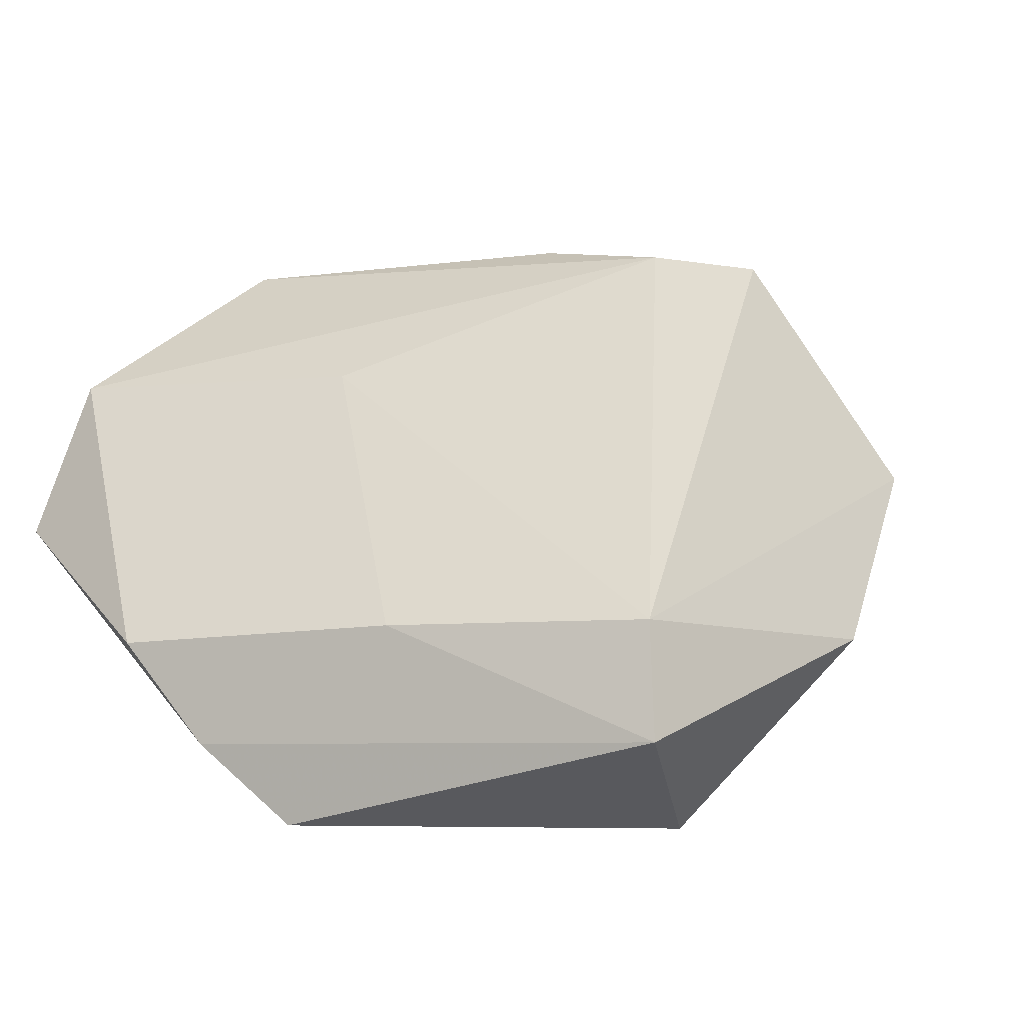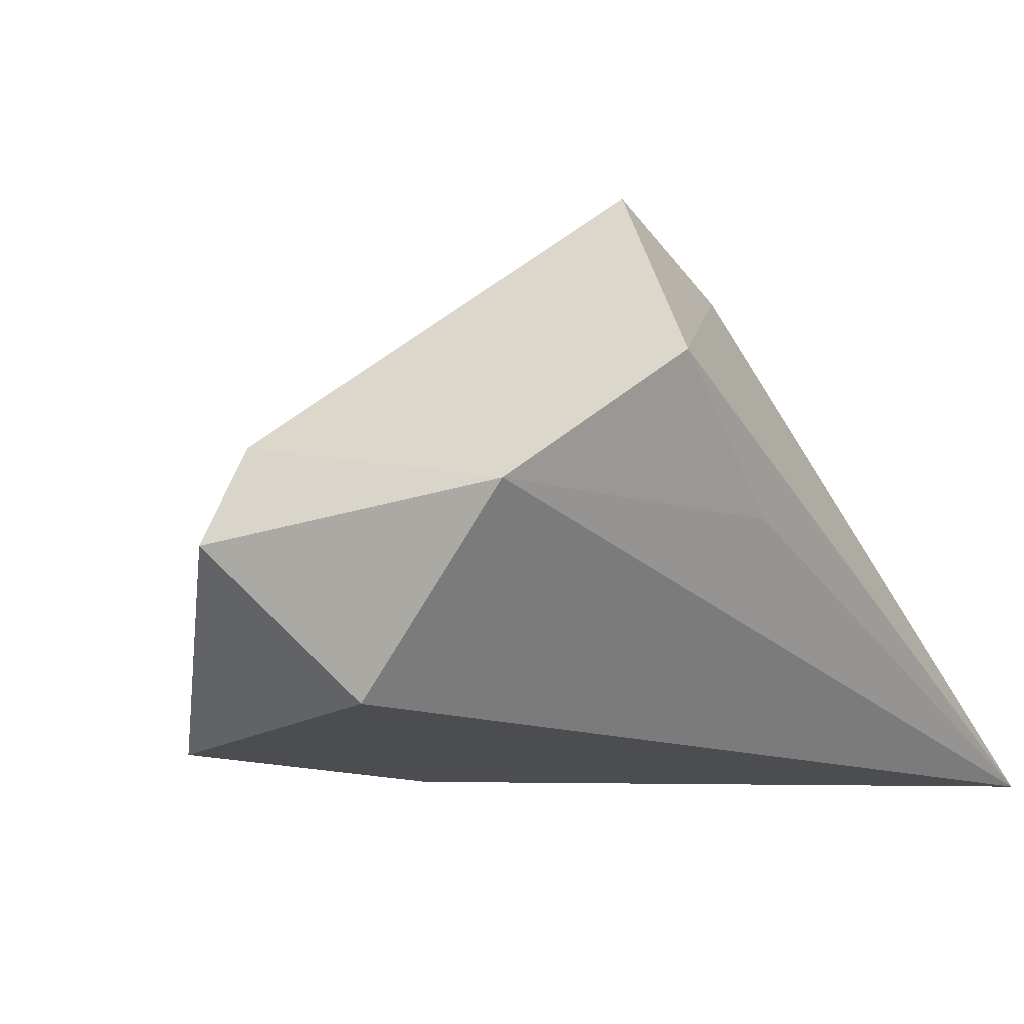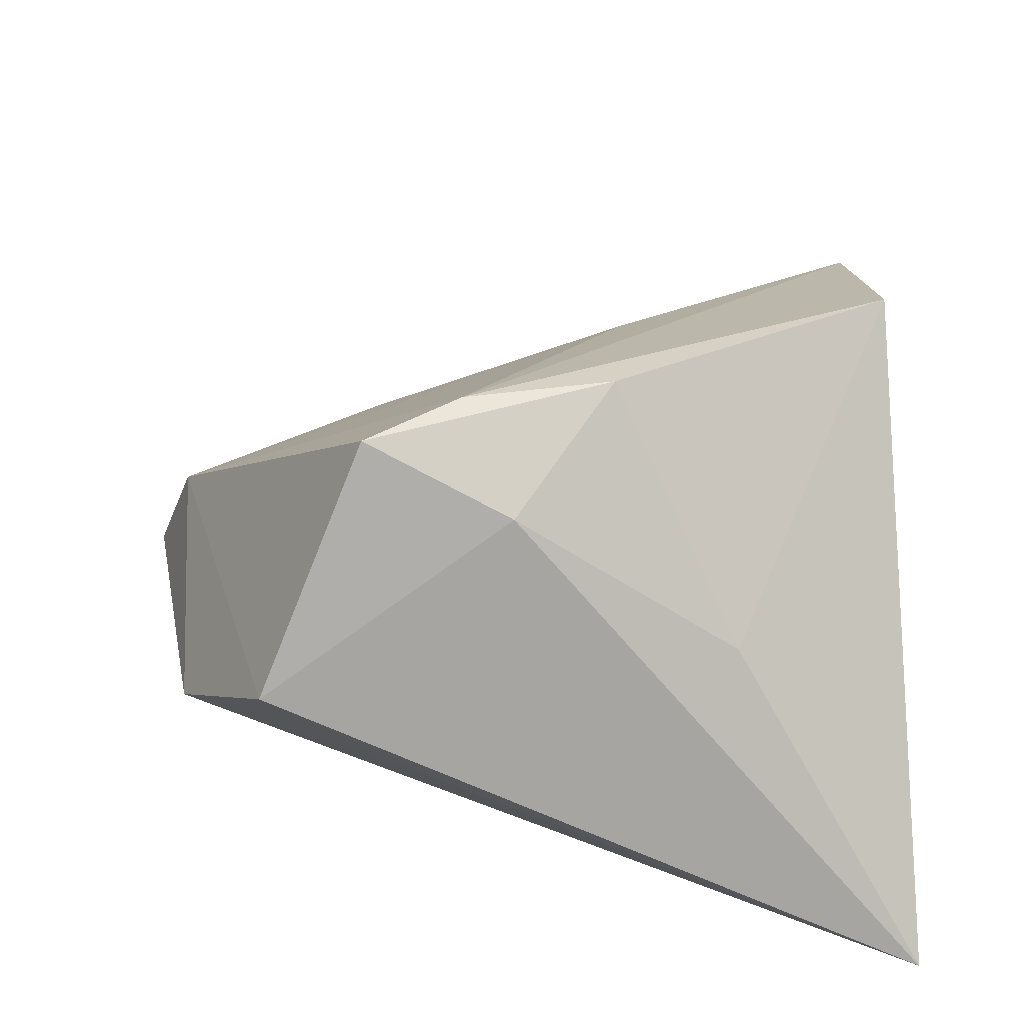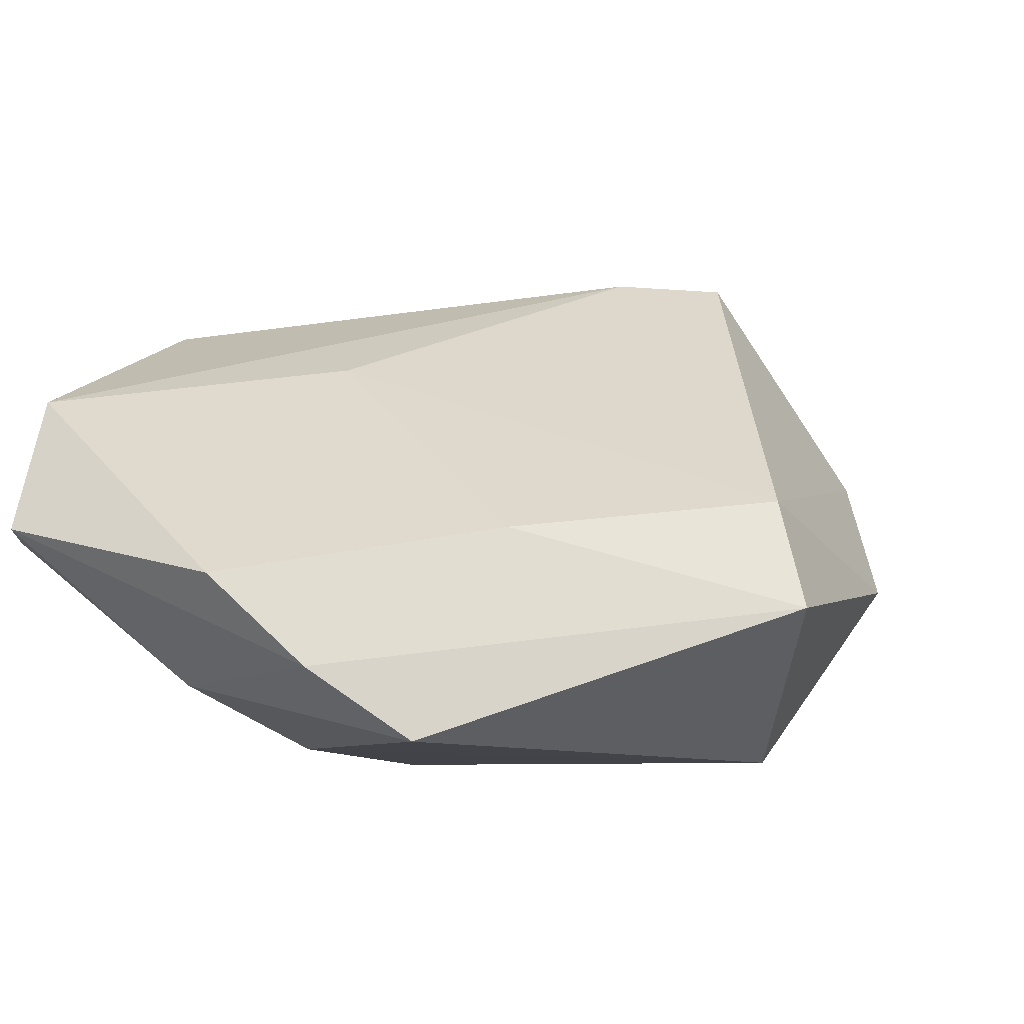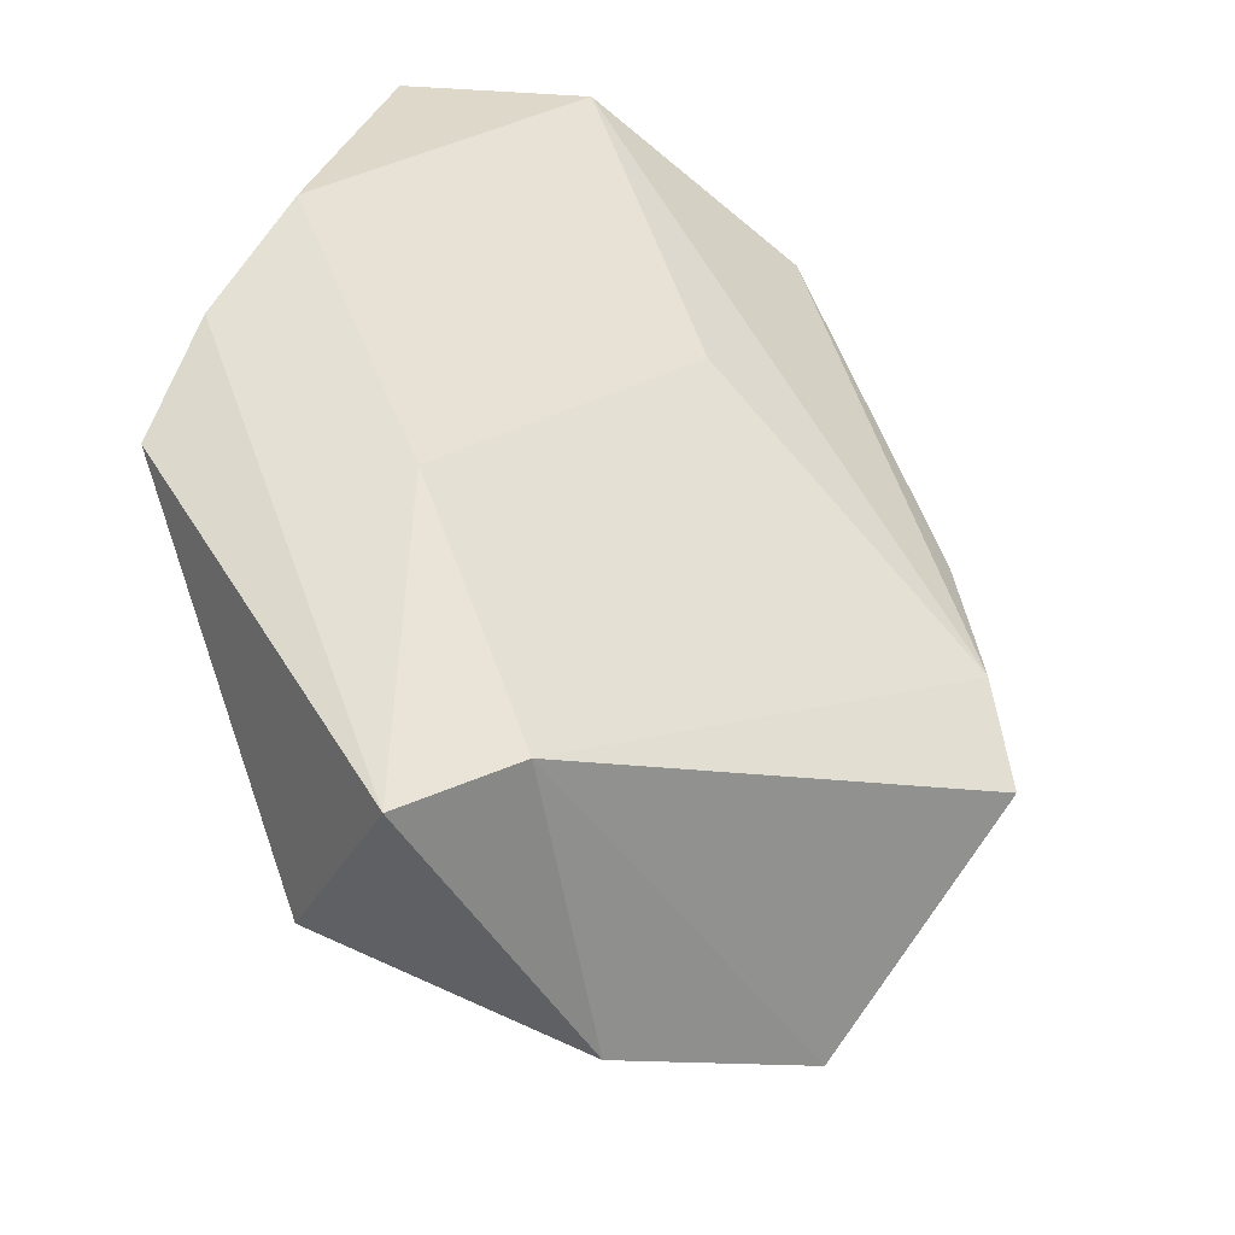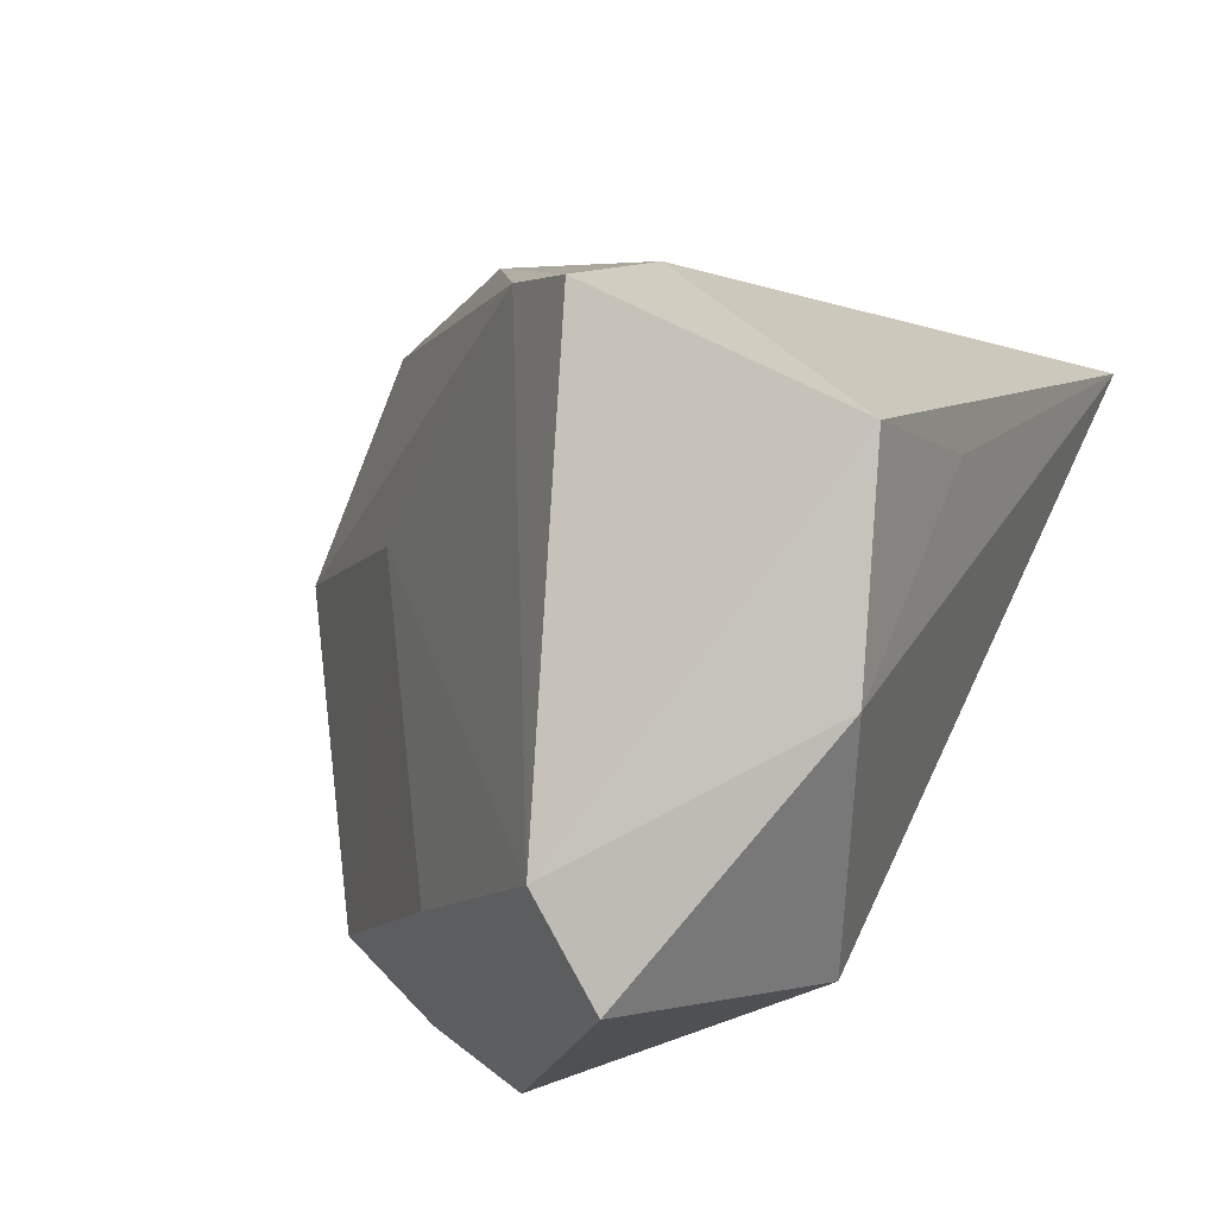
<metadata>
{"format":"obj","ext":"obj","renderer":"f3d","projection":"perspective","resolution":1024,"background":"white","views":[{"elev":13.3,"azim":-36.5,"up":"+Z"},{"elev":-17.5,"azim":27.2,"up":"+Z"},{"elev":39.8,"azim":87.1,"up":"+Z"},{"elev":-6.5,"azim":-59.8,"up":"+Z"},{"elev":-60.3,"azim":-65.6,"up":"+Y"},{"elev":-69.2,"azim":43.5,"up":"+Y"}]}
</metadata>
<code>
v -0.04336 -0.01854 -0.02445
v -0.01699 -0.05532 -0.009125
v -0.04912 0.03664 0.001902
v 0.03778 -0.01737 -0.003227
v -0.02348 0.009709 -0.02498
v -0.05276 0.003528 -0.005177
v -0.01408 -0.0506 0.003764
v 0.01699 -0.01379 0.03922
v 0.0313 0.01856 0.01083
v -0.03791 0.0412 0.01969
v -0.04908 -0.00767 -0.01599
v 0.01352 0.004408 0.03827
v -0.009914 0.0412 0.03258
v -0.03932 0.01635 -0.0174
v 0.02822 -0.008293 0.02974
v 0.01949 -0.04991 -0.004745
v -0.04353 0.03996 0.0008559
v -0.0332 -0.02501 0.0003718
v -0.0179 0.008049 0.02399
v 0.05003 0.0412 -0.02671
v 0.02358 -0.02556 0.03835
v -0.002307 -0.04298 -0.02671
v 0.03733 -0.03865 0.01125
f 15 12 21
f 21 23 15
f 15 23 20
f 7 23 21
f 16 23 7
f 20 16 22
f 4 16 20
f 20 23 4
f 4 23 16
f 8 12 13
f 21 12 8
f 8 7 21
f 19 7 8
f 6 19 10
f 10 8 13
f 19 8 10
f 13 20 10
f 20 17 10
f 5 22 1
f 20 22 5
f 9 15 20
f 12 15 9
f 9 20 13
f 13 12 9
f 3 11 6
f 6 10 3
f 3 10 17
f 18 19 6
f 18 7 19
f 6 11 18
f 16 7 2
f 2 22 16
f 1 22 2
f 7 18 2
f 2 11 1
f 2 18 11
f 1 11 14
f 11 3 14
f 14 5 1
f 14 3 17
f 14 17 20
f 20 5 14

</code>
